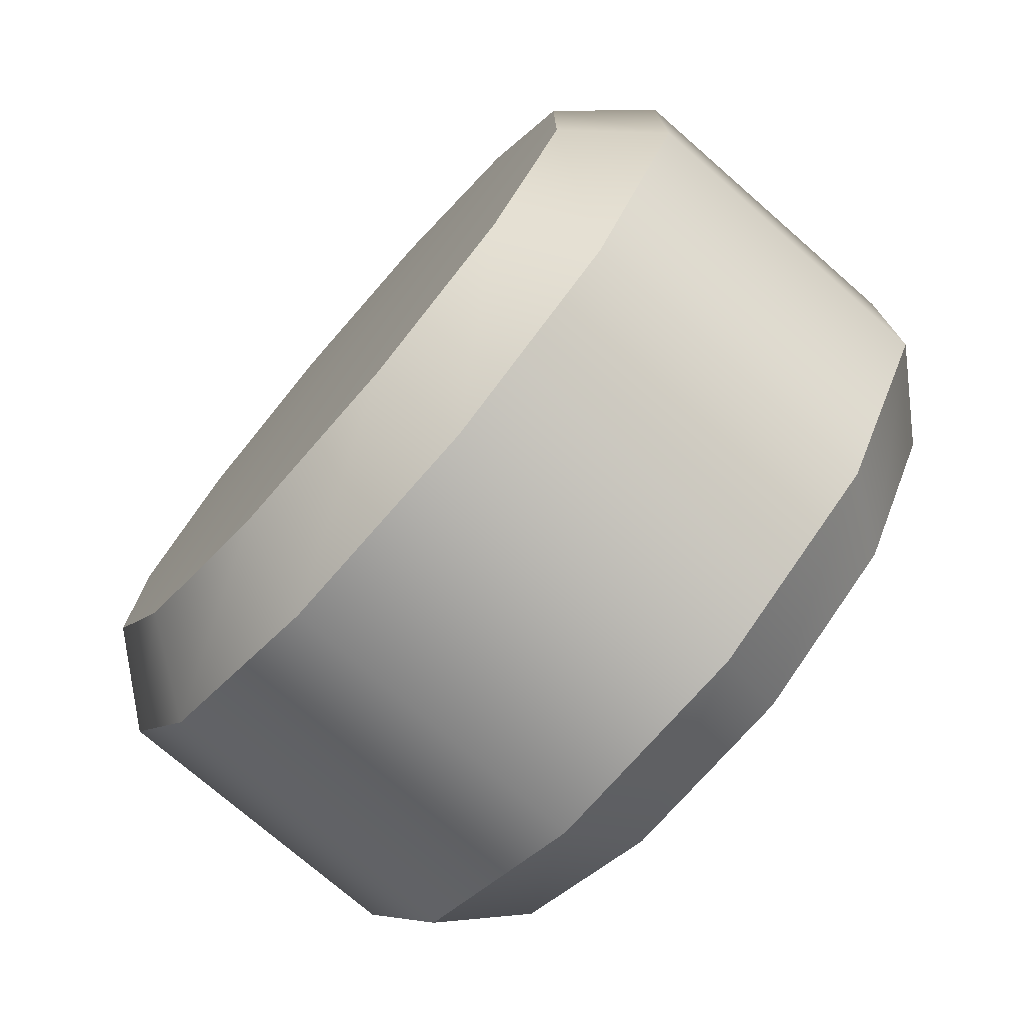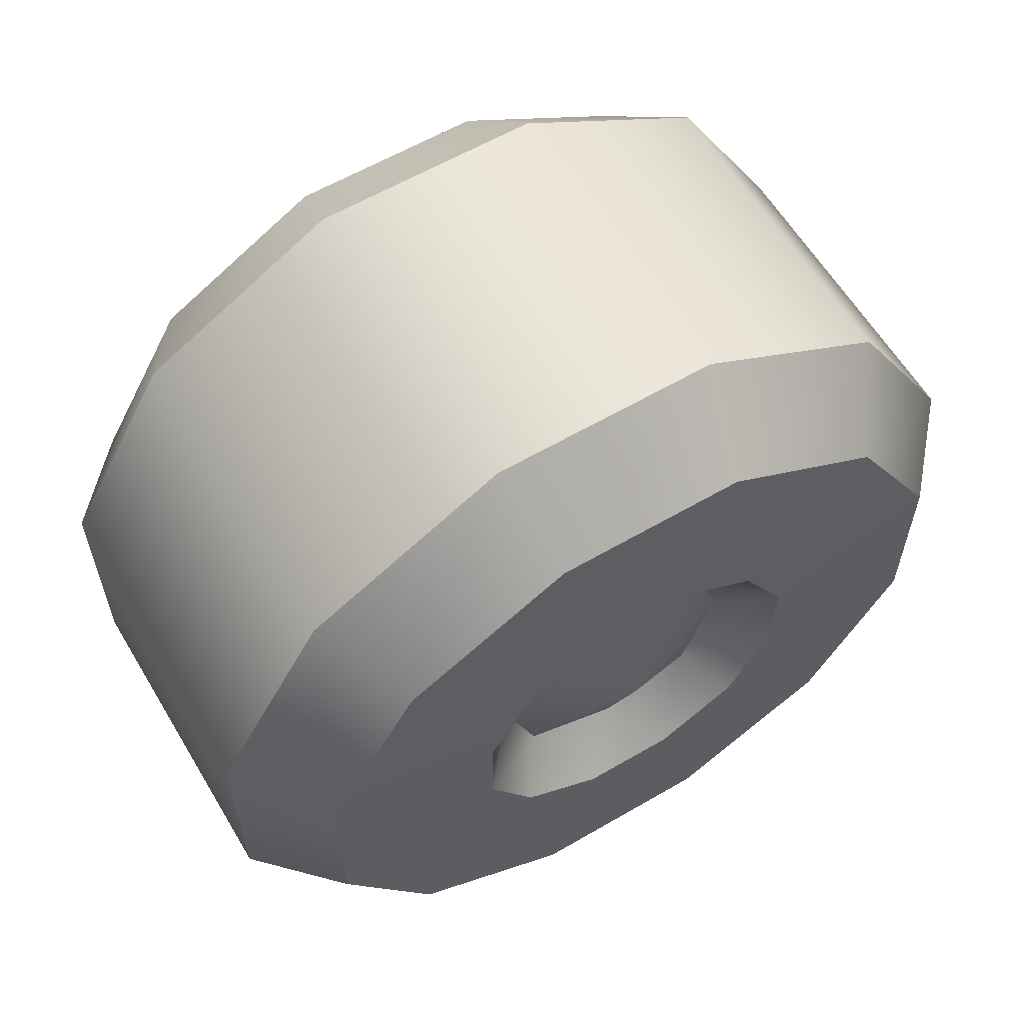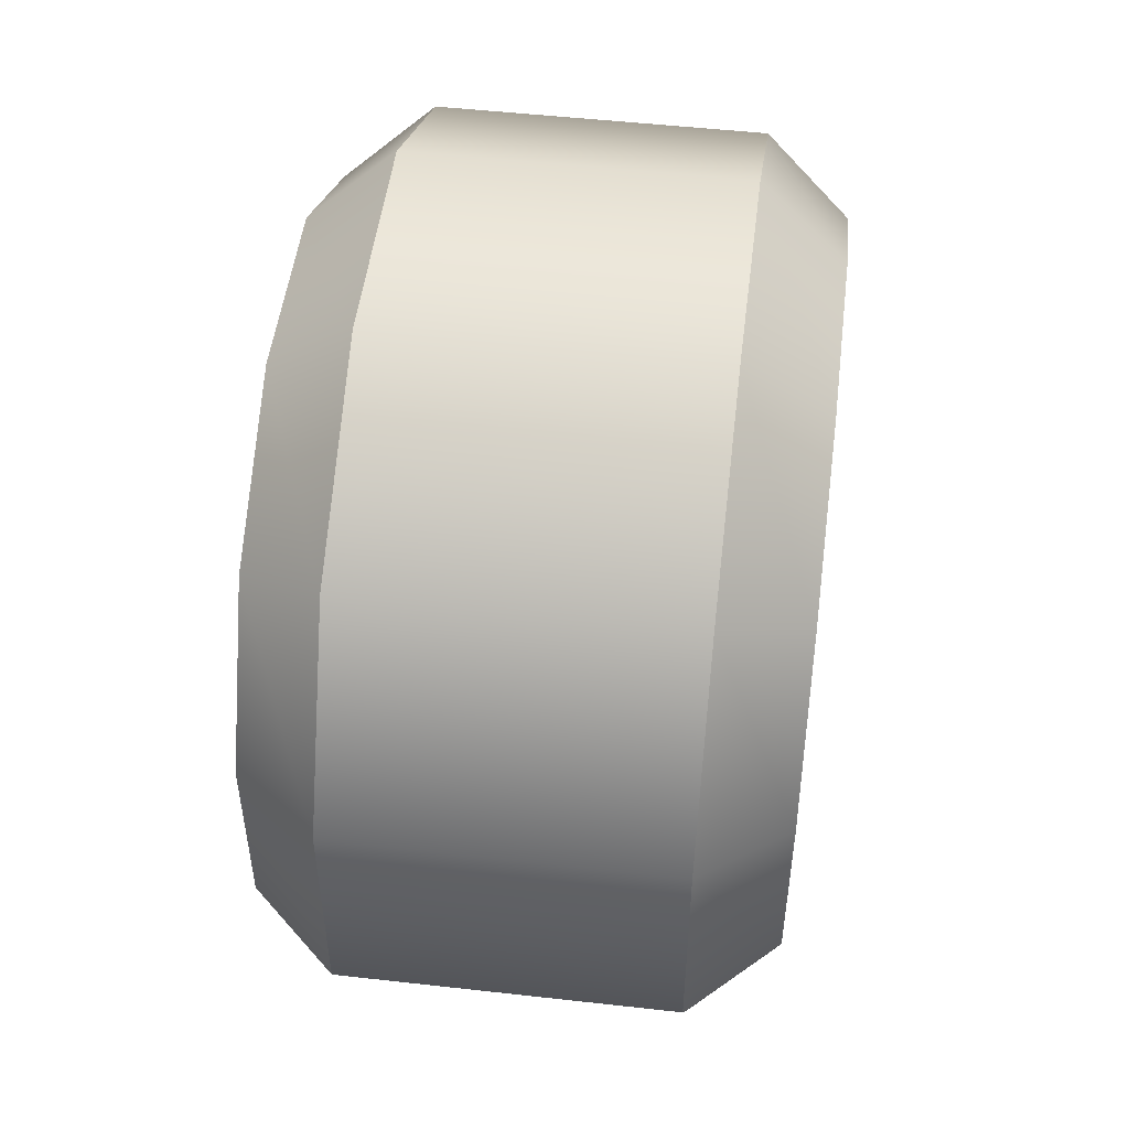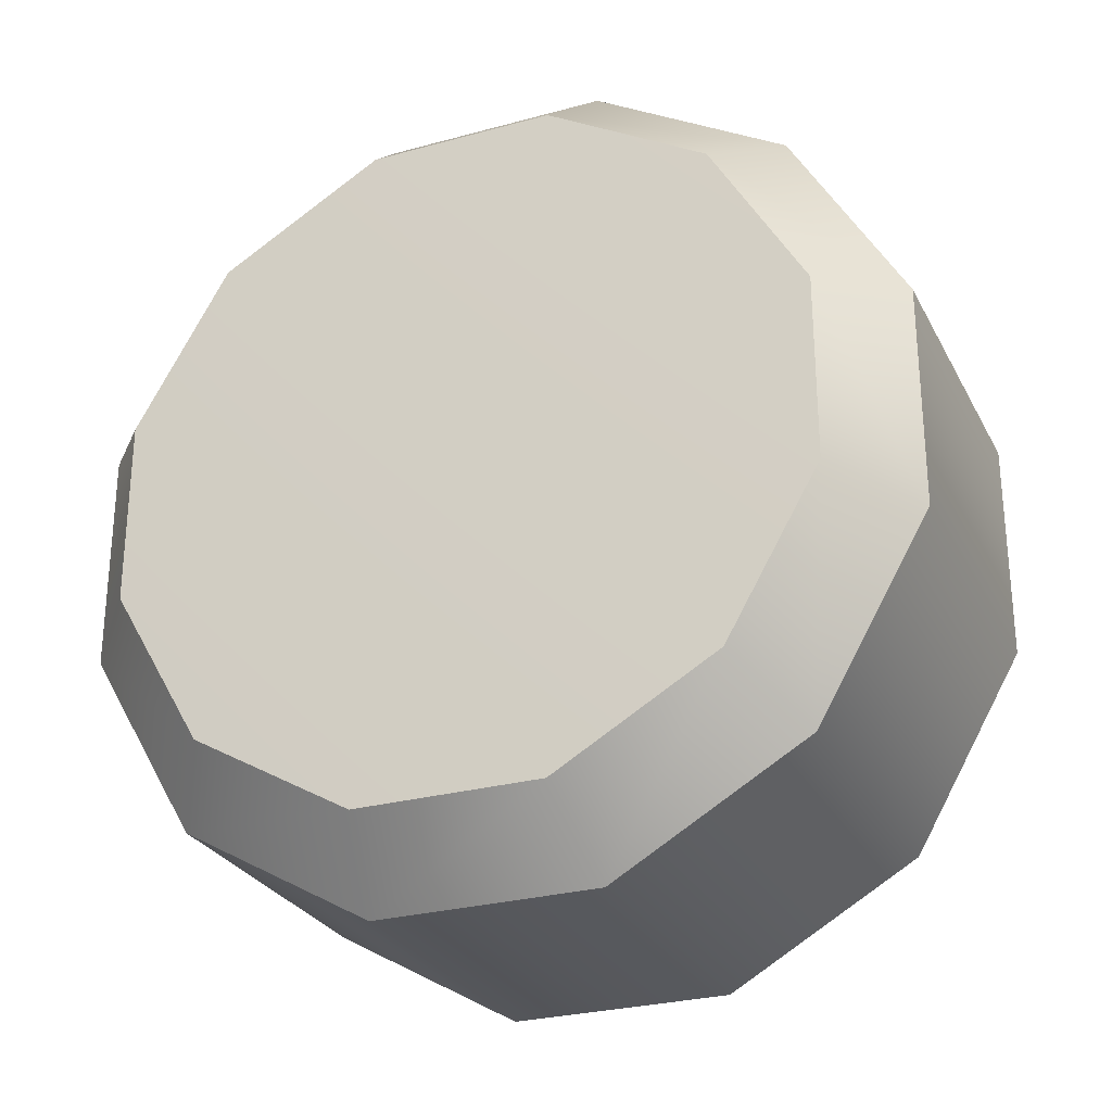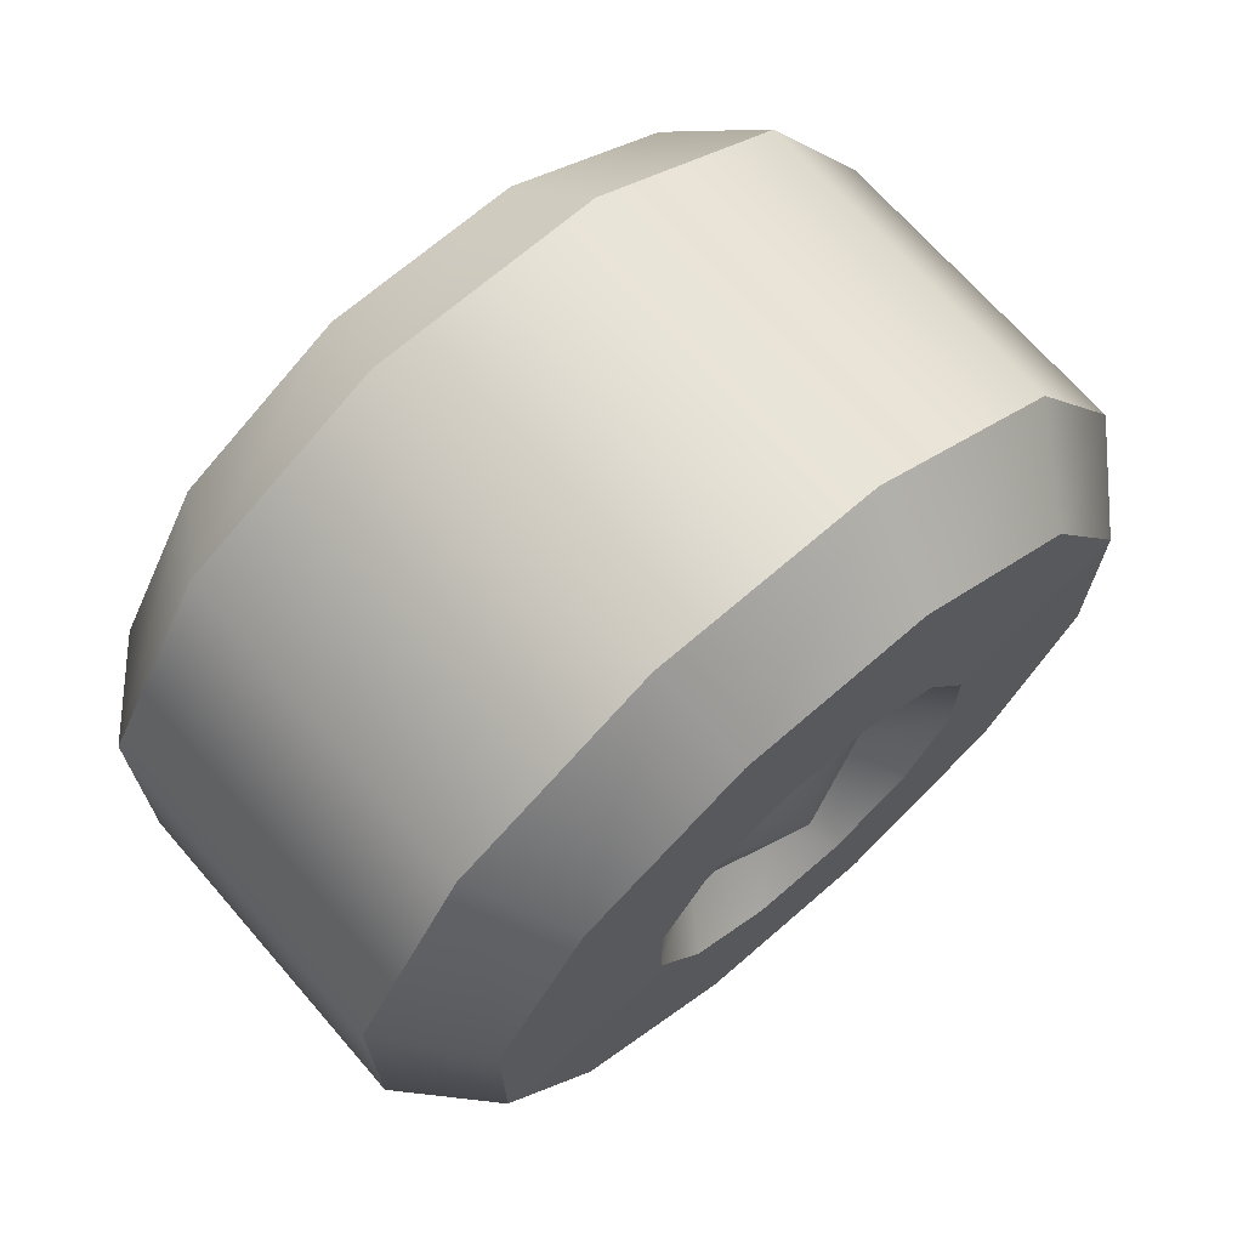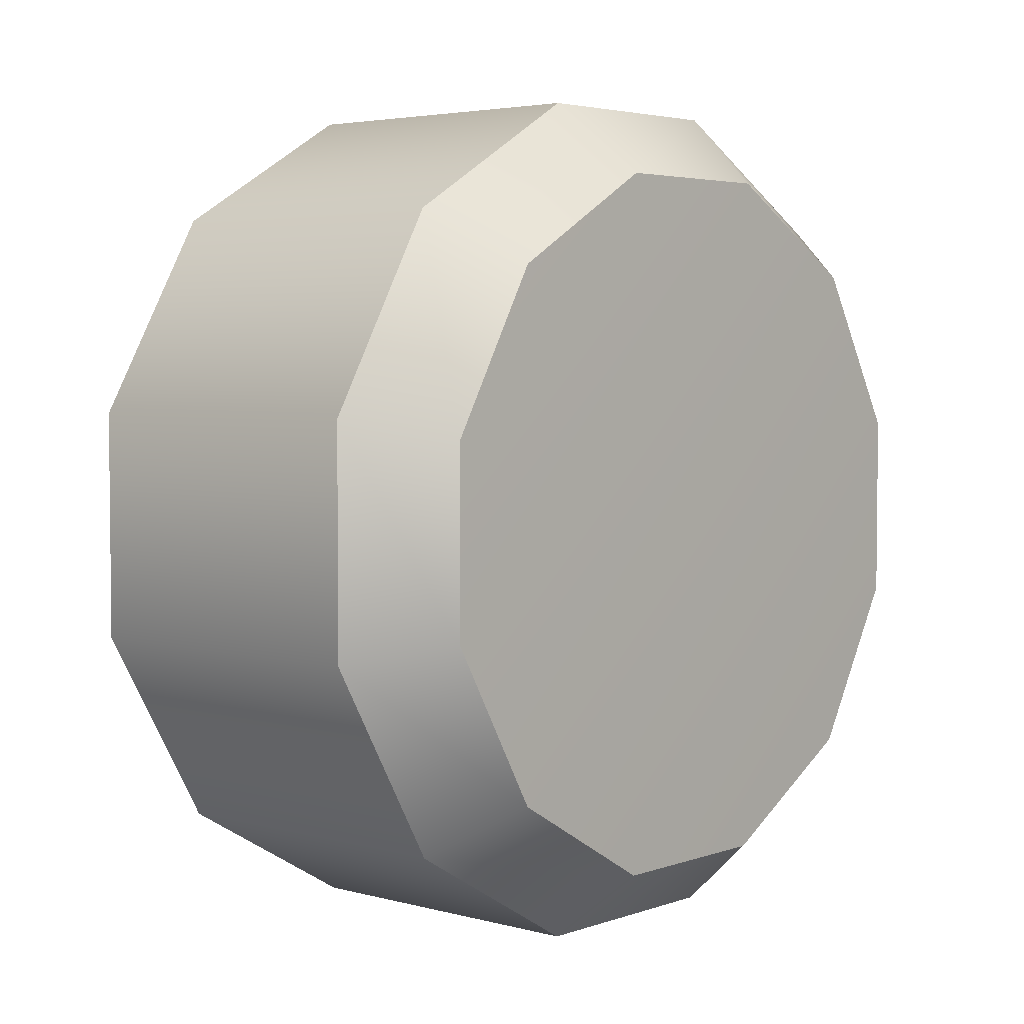
<metadata>
{"format":"obj","ext":"obj","renderer":"f3d","projection":"perspective","resolution":1024,"background":"white","views":[{"elev":-74.3,"azim":138.9,"up":"+Z"},{"elev":60.4,"azim":-120.8,"up":"+Z"},{"elev":50.5,"azim":7.0,"up":"+Y"},{"elev":-27.6,"azim":112.7,"up":"+Z"},{"elev":69.3,"azim":-131.0,"up":"+Z"},{"elev":3.9,"azim":41.4,"up":"+Z"}]}
</metadata>
<code>
o mobile_base_frame_wheel_right_rear_Cylinder.610
v -0.7033 0.0984 -0.3484
v -0.7533 0.06699 -0.3169
v -0.9966 0.0984 -0.3484
v -0.9466 0.06699 -0.3169
v -0.7033 0.04291 -0.4445
v -0.7533 -2e-06 -0.433
v -0.9966 0.04291 -0.4445
v -0.9466 -2e-06 -0.433
v -0.7033 0.04291 -0.5554
v -0.7533 -2e-06 -0.5669
v -0.9966 0.04291 -0.5554
v -0.9466 -2e-06 -0.5669
v -0.7033 0.0984 -0.6516
v -0.7533 0.06699 -0.683
v -0.9966 0.0984 -0.6516
v -0.9466 0.06699 -0.683
v -0.7033 0.1945 -0.707
v -0.7533 0.183 -0.75
v -0.9966 0.1945 -0.707
v -0.9466 0.183 -0.75
v -0.7033 0.3055 -0.707
v -0.7533 0.317 -0.75
v -0.9966 0.3055 -0.707
v -0.9466 0.317 -0.75
v -0.7033 0.4016 -0.6516
v -0.7533 0.433 -0.683
v -0.9966 0.4016 -0.6516
v -0.9466 0.433 -0.683
v -0.7033 0.4571 -0.5554
v -0.7533 0.5 -0.5669
v -0.9966 0.4571 -0.5554
v -0.9466 0.5 -0.5669
v -0.7033 0.4571 -0.4445
v -0.7533 0.5 -0.433
v -0.9966 0.4571 -0.4445
v -0.9466 0.5 -0.433
v -0.7033 0.4016 -0.3484
v -0.7533 0.433 -0.3169
v -0.9966 0.4016 -0.3484
v -0.9466 0.433 -0.3169
v -0.7033 0.3055 -0.2929
v -0.7533 0.317 -0.25
v -0.9966 0.3055 -0.2929
v -0.9466 0.317 -0.25
v -0.7033 0.1945 -0.2929
v -0.7533 0.183 -0.25
v -0.9966 0.1945 -0.2929
v -0.9466 0.183 -0.25
v -0.6987 0.25 -0.5
v -0.9987 0.147 -0.4724
v -0.9987 0.1746 -0.4246
v -0.9987 0.2224 -0.397
v -0.9987 0.2776 -0.397
v -0.9987 0.3254 -0.4246
v -0.9987 0.353 -0.4724
v -0.9987 0.353 -0.5276
v -0.9987 0.3254 -0.5754
v -0.9987 0.2776 -0.603
v -0.9987 0.2224 -0.603
v -0.9987 0.1746 -0.5754
v -0.9987 0.147 -0.5276
v -0.9702 0.1938 -0.4438
v -0.9702 0.1733 -0.5
v -0.9702 0.25 -0.4232
v -0.9702 0.3062 -0.4438
v -0.9702 0.3267 -0.5
v -0.9702 0.3062 -0.5561
v -0.9702 0.25 -0.5767
v -0.9702 0.1938 -0.5561
v -0.9977 0.25 -0.5
f 46 48 4 2
f 10 12 16 14
f 14 16 20 18
f 18 20 24 22
f 22 24 28 26
f 26 28 32 30
f 30 32 36 34
f 34 36 40 38
f 38 40 44 42
f 42 44 48 46
f 6 8 12 10
f 53 54 65
f 2 4 8 6
f 2 6 5 1
f 8 4 3 7
f 6 10 9 5
f 12 8 7 11
f 10 14 13 9
f 16 12 11 15
f 14 18 17 13
f 20 16 15 19
f 18 22 21 17
f 24 20 19 23
f 22 26 25 21
f 28 24 23 27
f 26 30 29 25
f 32 28 27 31
f 30 34 33 29
f 36 32 31 35
f 34 38 37 33
f 40 36 35 39
f 38 42 41 37
f 44 40 39 43
f 42 46 45 41
f 48 44 43 47
f 46 2 1 45
f 4 48 47 3
f 1 5 49
f 5 9 49
f 9 13 49
f 13 17 49
f 17 21 49
f 21 25 49
f 25 29 49
f 29 33 49
f 33 37 49
f 37 41 49
f 41 45 49
f 45 1 49
f 7 3 51 50
f 3 47 52 51
f 47 43 53 52
f 43 39 54 53
f 39 35 55 54
f 35 31 56 55
f 31 27 57 56
f 27 23 58 57
f 23 19 59 58
f 19 15 60 59
f 15 11 61 60
f 11 7 50 61
f 61 63 69
f 61 50 63
f 58 68 67
f 55 66 65
f 52 64 62
f 58 59 68
f 55 56 66
f 52 53 64
f 59 60 69
f 50 51 62
f 56 57 67
f 65 70 64
f 66 70 65
f 67 70 66
f 68 70 67
f 69 70 68
f 63 70 69
f 64 70 62
f 62 70 63
f 54 55 65
f 64 53 65
f 51 52 62
f 63 50 62
f 60 61 69
f 68 59 69
f 57 58 67
f 66 56 67

</code>
